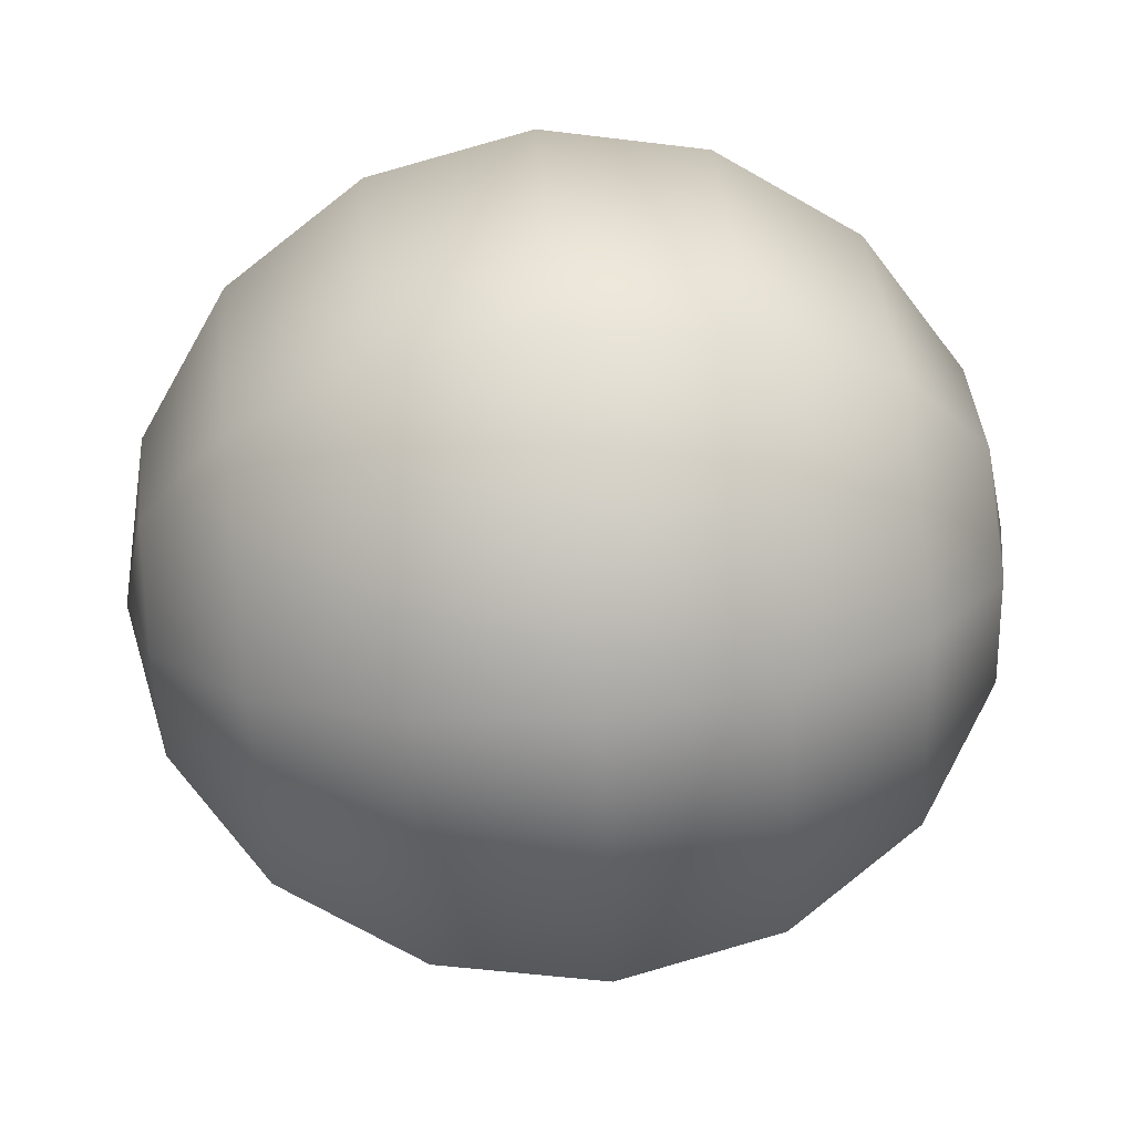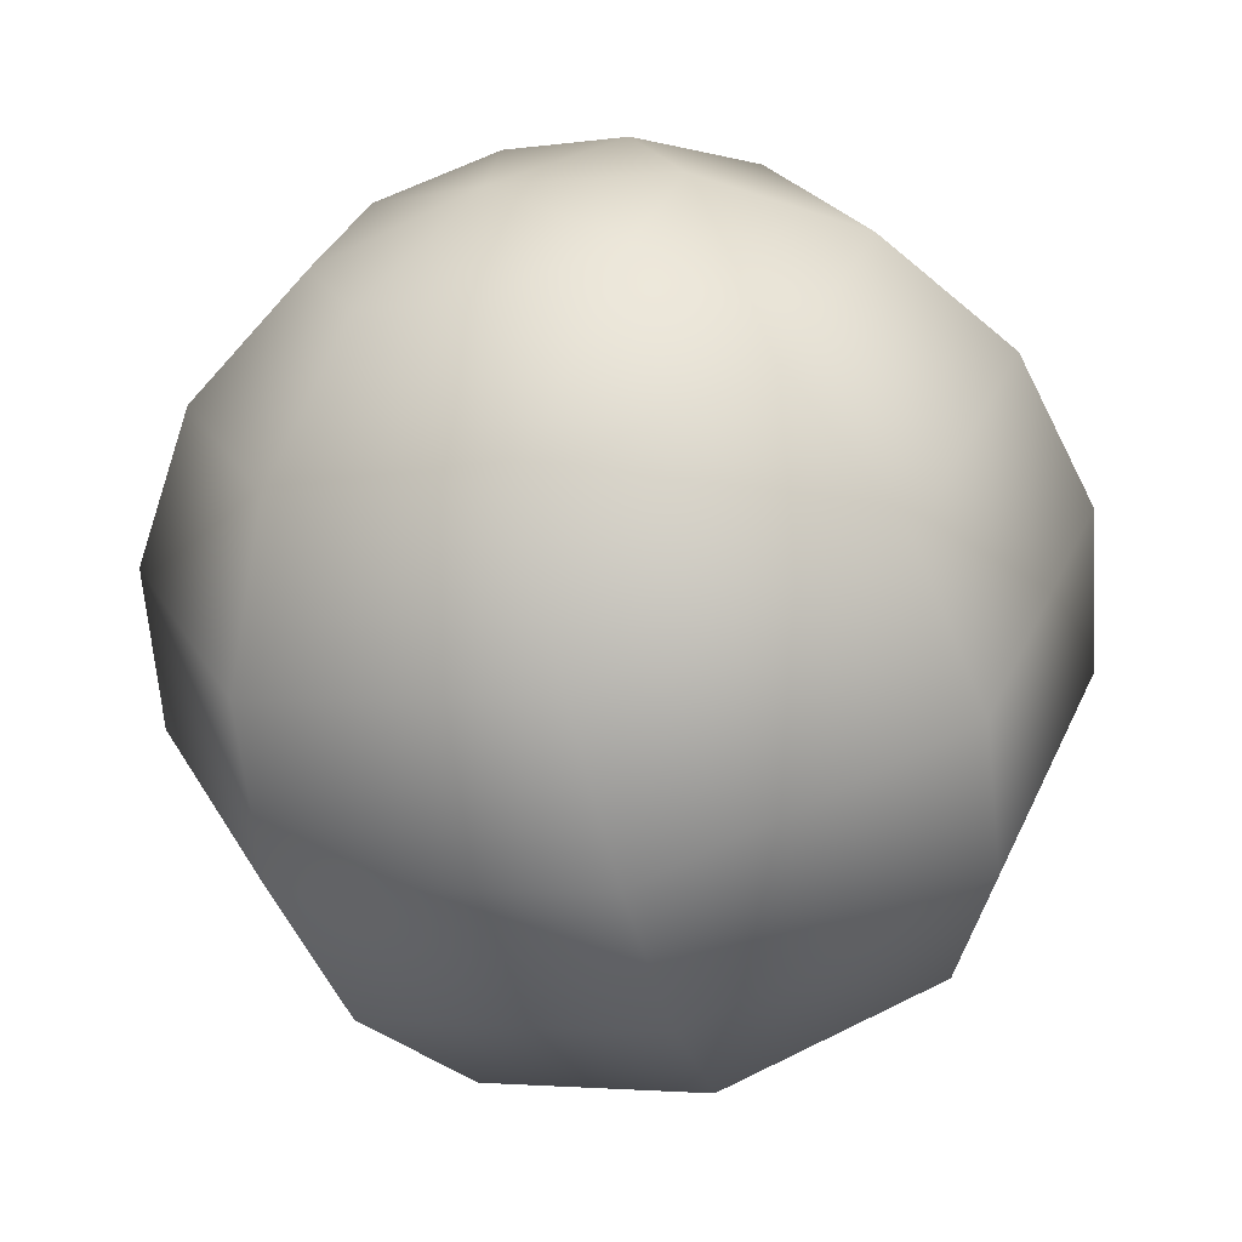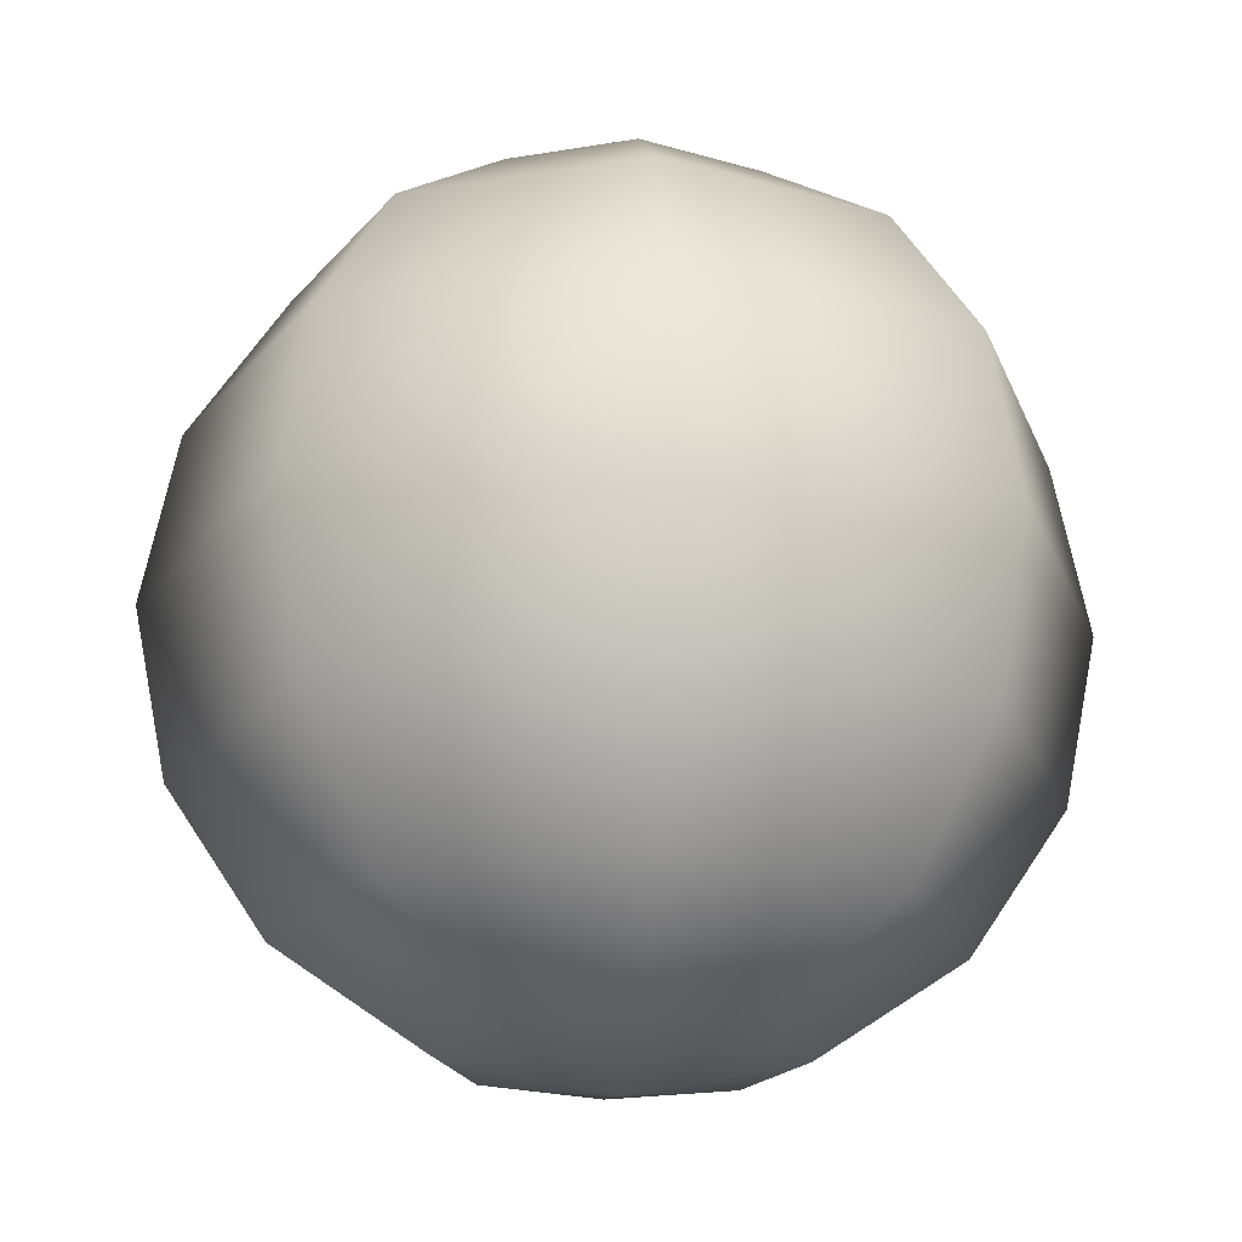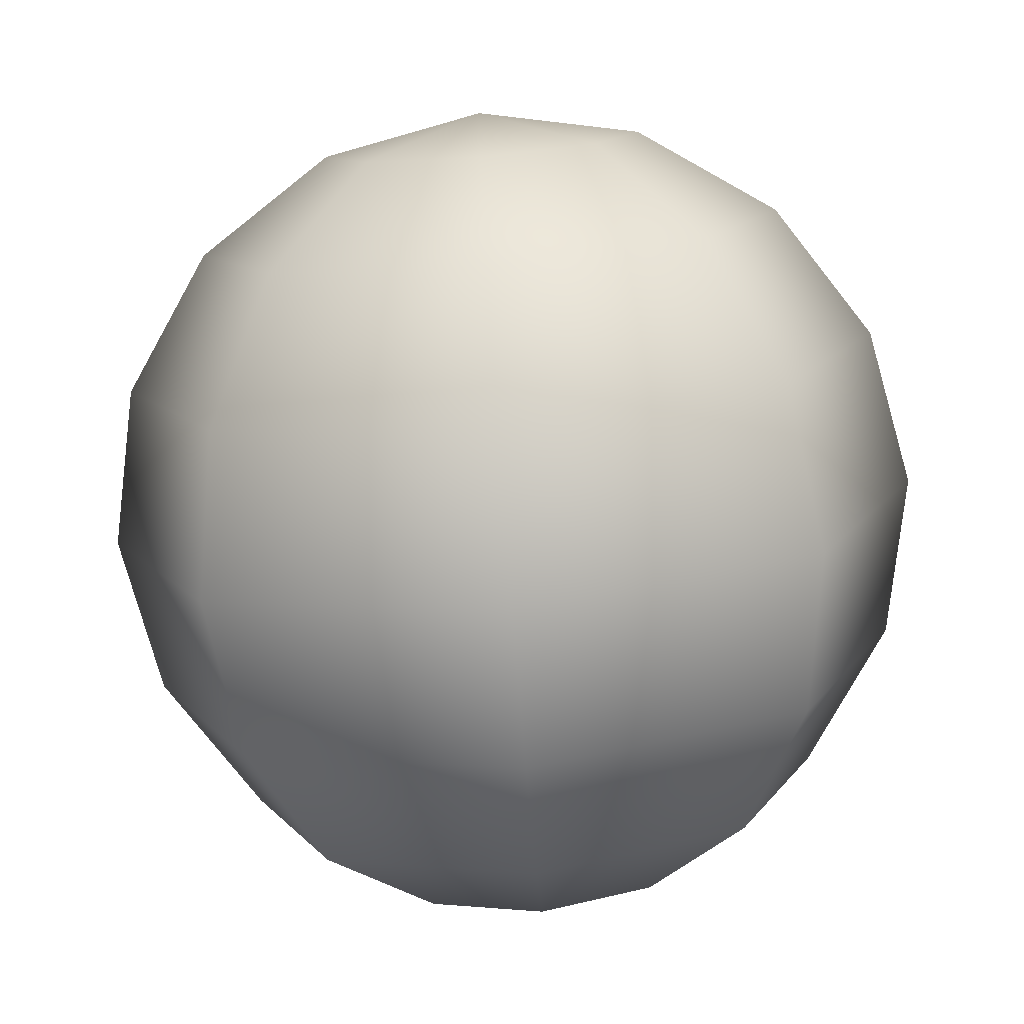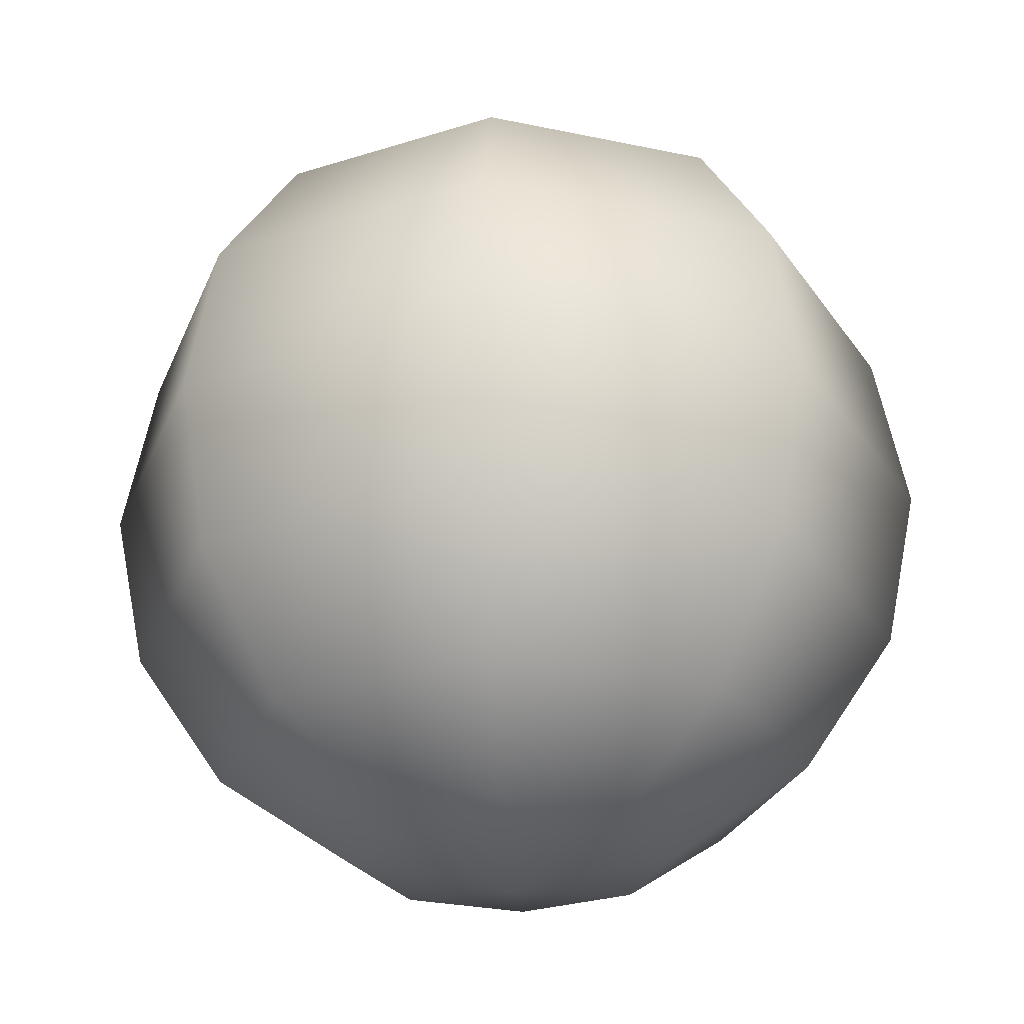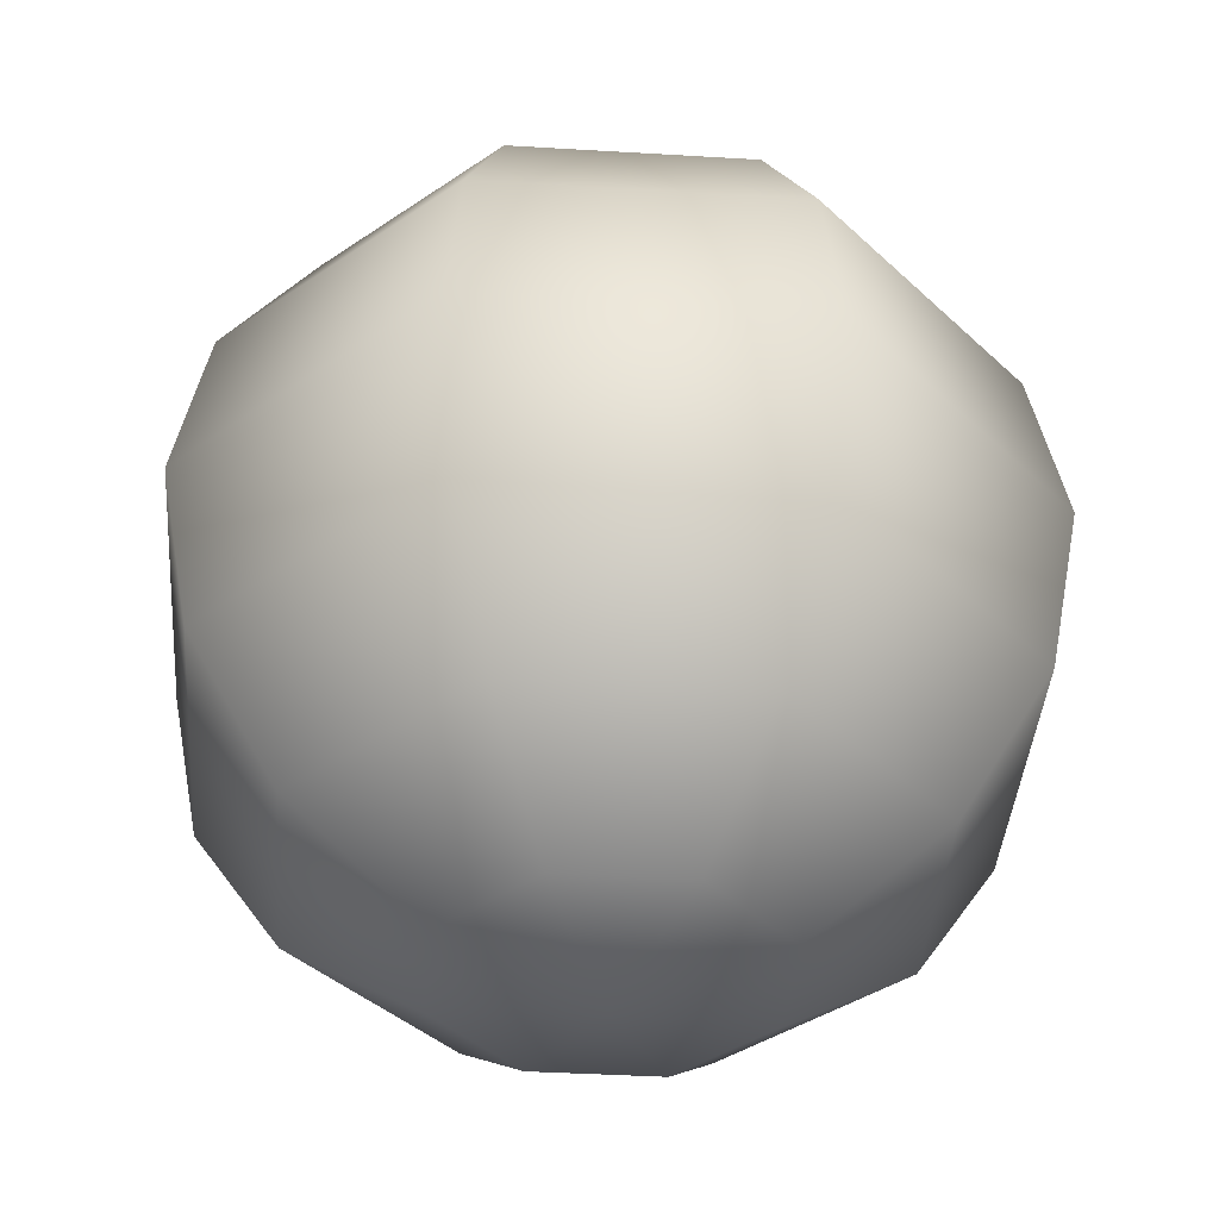
<metadata>
{"format":"obj","ext":"obj","renderer":"f3d","projection":"perspective","resolution":1024,"background":"white","views":[{"elev":62.0,"azim":-95.6,"up":"+Z"},{"elev":-60.7,"azim":15.3,"up":"+Z"},{"elev":-20.9,"azim":39.6,"up":"+Y"},{"elev":-77.8,"azim":4.6,"up":"+Z"},{"elev":-26.9,"azim":139.0,"up":"+Y"},{"elev":-39.2,"azim":63.2,"up":"+Y"}]}
</metadata>
<code>
o Sphere_Sphere.001
v 0 0.4619 -0.1913
v 0 -0.5 -0
v -0 0.5 -0
v 0.1353 0.4619 -0.1353
v 0.25 0.3536 -0.25
v 0.3266 0.1913 -0.3266
v 0.3536 -0 -0.3536
v 0.3266 -0.1913 -0.3266
v 0.25 -0.3536 -0.25
v 0.1353 -0.4619 -0.1353
v 0.1913 0.4619 -0
v 0.3536 0.3536 -0
v 0.4619 0.1913 -0
v 0.5 -0 -0
v 0.4619 -0.1913 -0
v 0.3536 -0.3536 -0
v 0.1913 -0.4619 -0
v 0.1353 0.4619 0.1353
v 0.25 0.3536 0.25
v 0.3266 0.1913 0.3266
v 0.3536 -0 0.3536
v 0.3266 -0.1913 0.3266
v 0.25 -0.3536 0.25
v 0.1353 -0.4619 0.1353
v 0 0.4619 0.1913
v 0 0.3536 0.3536
v 0 0.1913 0.4619
v 0 -0 0.5
v 0 -0.1913 0.4619
v 0 -0.3536 0.3536
v 0 -0.4619 0.1913
v -0.1353 0.4619 0.1353
v -0.25 0.3536 0.25
v -0.3266 0.1913 0.3266
v -0.3536 -0 0.3536
v -0.3266 -0.1913 0.3266
v -0.25 -0.3536 0.25
v -0.1353 -0.4619 0.1353
v -0.1913 0.4619 -0
v -0.3536 0.3536 -0
v -0.4619 0.1913 -0
v -0.5 -0 -0
v -0.4619 -0.1913 -0
v -0.3536 -0.3536 -0
v -0.1913 -0.4619 -0
v -0.1353 0.4619 -0.1353
v -0.25 0.3536 -0.25
v -0.3266 0.1913 -0.3266
v -0.3536 -0 -0.3536
v -0.3266 -0.1913 -0.3266
v -0.25 -0.3536 -0.25
v -0.1353 -0.4619 -0.1353
v -0 0.3536 -0.3536
v -0 0.1913 -0.4619
v 0 -0 -0.5
v -0 -0.1913 -0.4619
v -0 -0.3536 -0.3536
v -0 -0.4619 -0.1913
f 2 58 10
f 57 8 9
f 54 7 55
f 53 4 5
f 57 10 58
f 55 8 56
f 53 6 54
f 1 3 4
f 4 12 5
f 10 16 17
f 7 15 8
f 5 13 6
f 4 3 11
f 2 10 17
f 9 15 16
f 6 14 7
f 16 24 17
f 14 22 15
f 13 19 20
f 11 3 18
f 2 17 24
f 15 23 16
f 13 21 14
f 11 19 12
f 18 3 25
f 2 24 31
f 23 29 30
f 20 28 21
f 18 26 19
f 23 31 24
f 21 29 22
f 19 27 20
f 30 36 37
f 27 35 28
f 25 33 26
f 30 38 31
f 28 36 29
f 26 34 27
f 25 3 32
f 2 31 38
f 37 45 38
f 35 43 36
f 33 41 34
f 32 3 39
f 2 38 45
f 37 43 44
f 35 41 42
f 32 40 33
f 42 50 43
f 40 48 41
f 39 3 46
f 2 45 52
f 43 51 44
f 41 49 42
f 39 47 40
f 45 51 52
f 2 52 58
f 50 57 51
f 48 55 49
f 46 53 47
f 52 57 58
f 49 56 50
f 47 54 48
f 46 3 1
f 57 56 8
f 54 6 7
f 53 1 4
f 57 9 10
f 55 7 8
f 53 5 6
f 4 11 12
f 10 9 16
f 7 14 15
f 5 12 13
f 9 8 15
f 6 13 14
f 16 23 24
f 14 21 22
f 13 12 19
f 15 22 23
f 13 20 21
f 11 18 19
f 23 22 29
f 20 27 28
f 18 25 26
f 23 30 31
f 21 28 29
f 19 26 27
f 30 29 36
f 27 34 35
f 25 32 33
f 30 37 38
f 28 35 36
f 26 33 34
f 37 44 45
f 35 42 43
f 33 40 41
f 37 36 43
f 35 34 41
f 32 39 40
f 42 49 50
f 40 47 48
f 43 50 51
f 41 48 49
f 39 46 47
f 45 44 51
f 50 56 57
f 48 54 55
f 46 1 53
f 52 51 57
f 49 55 56
f 47 53 54

</code>
